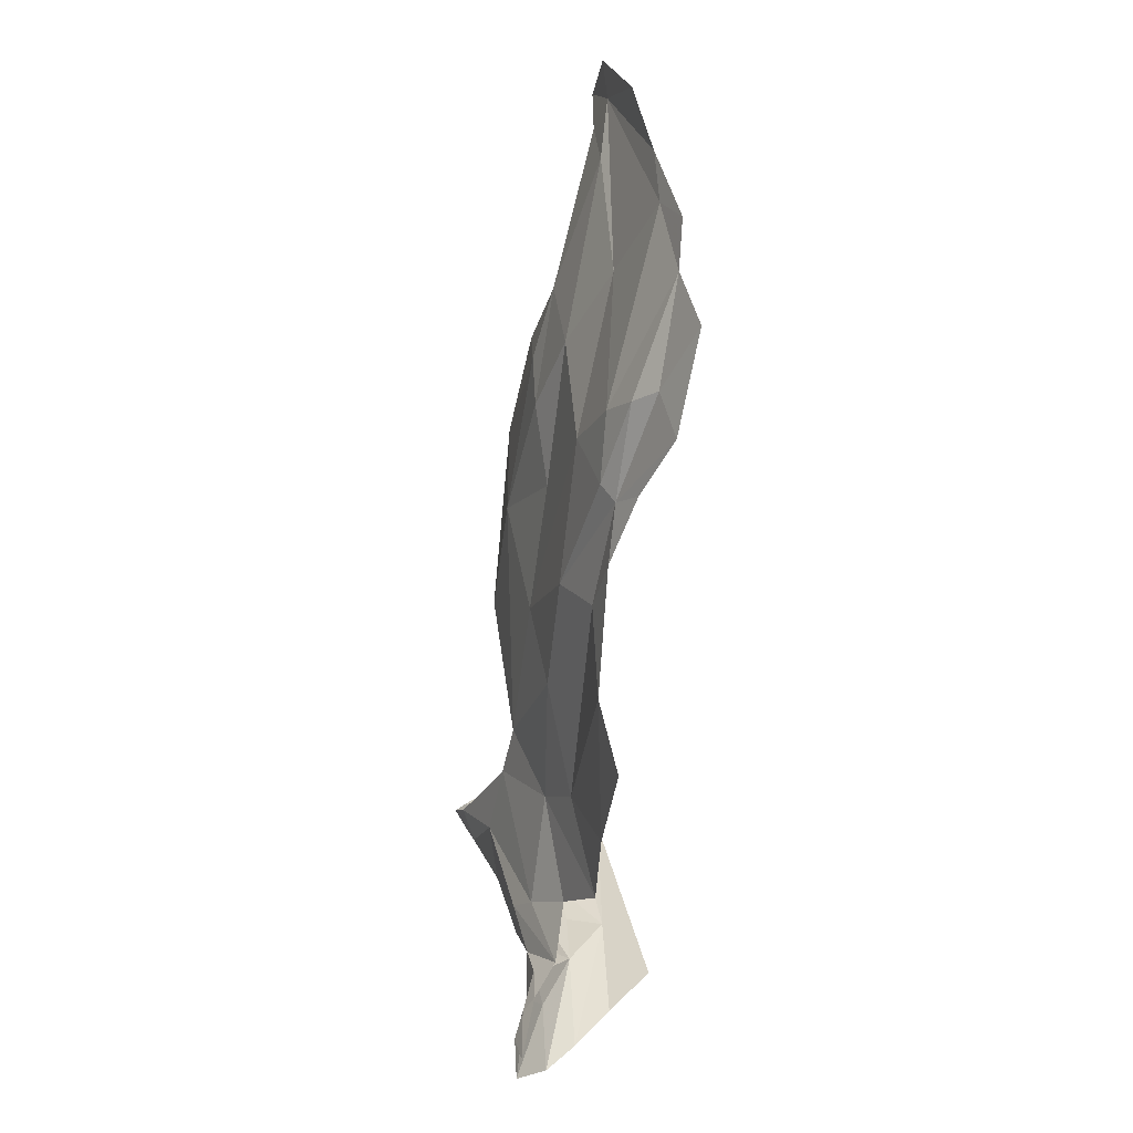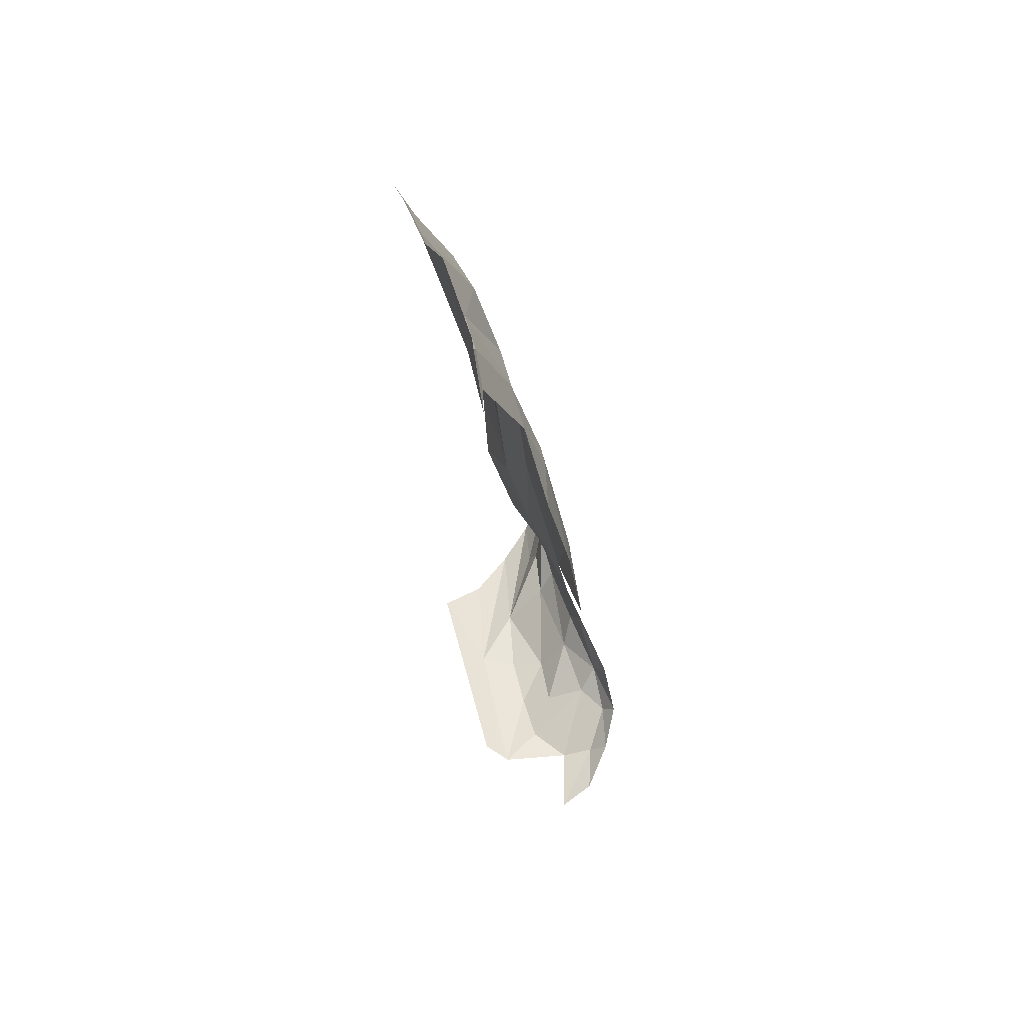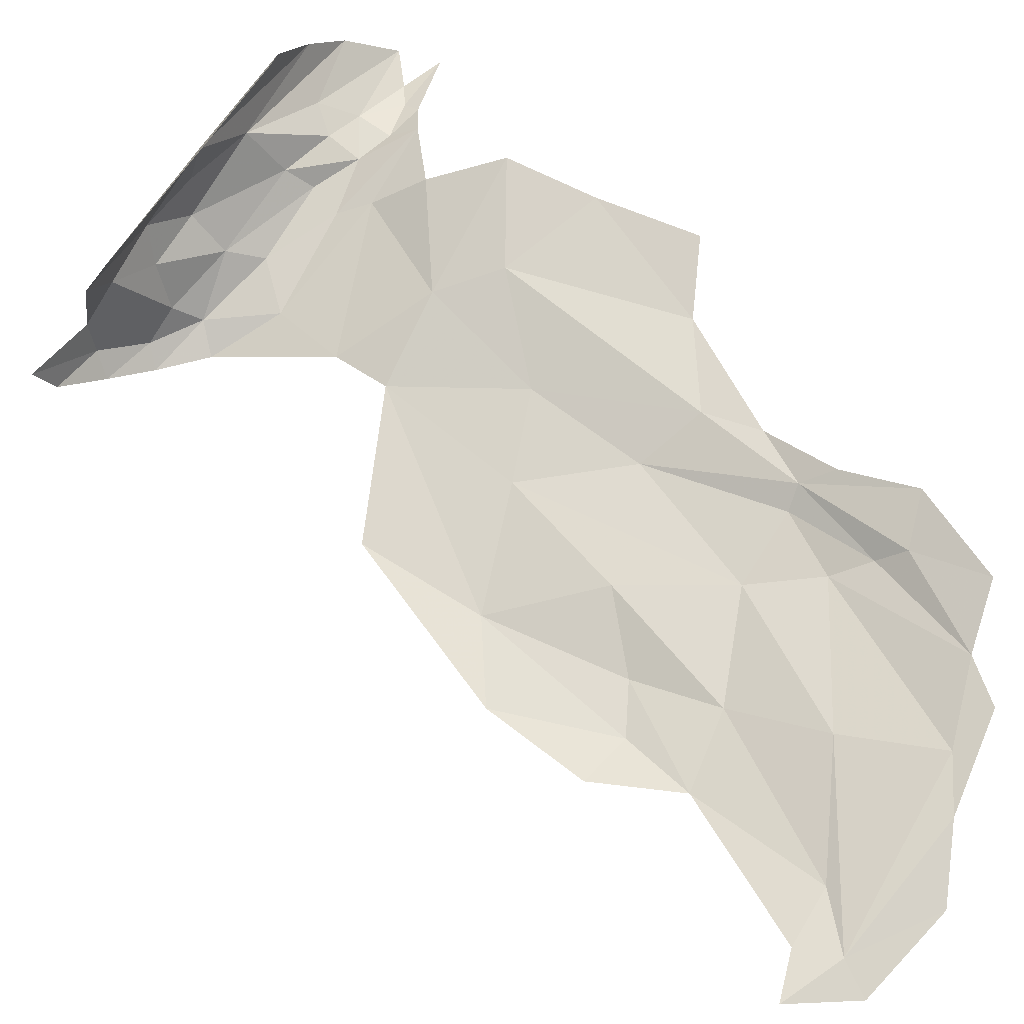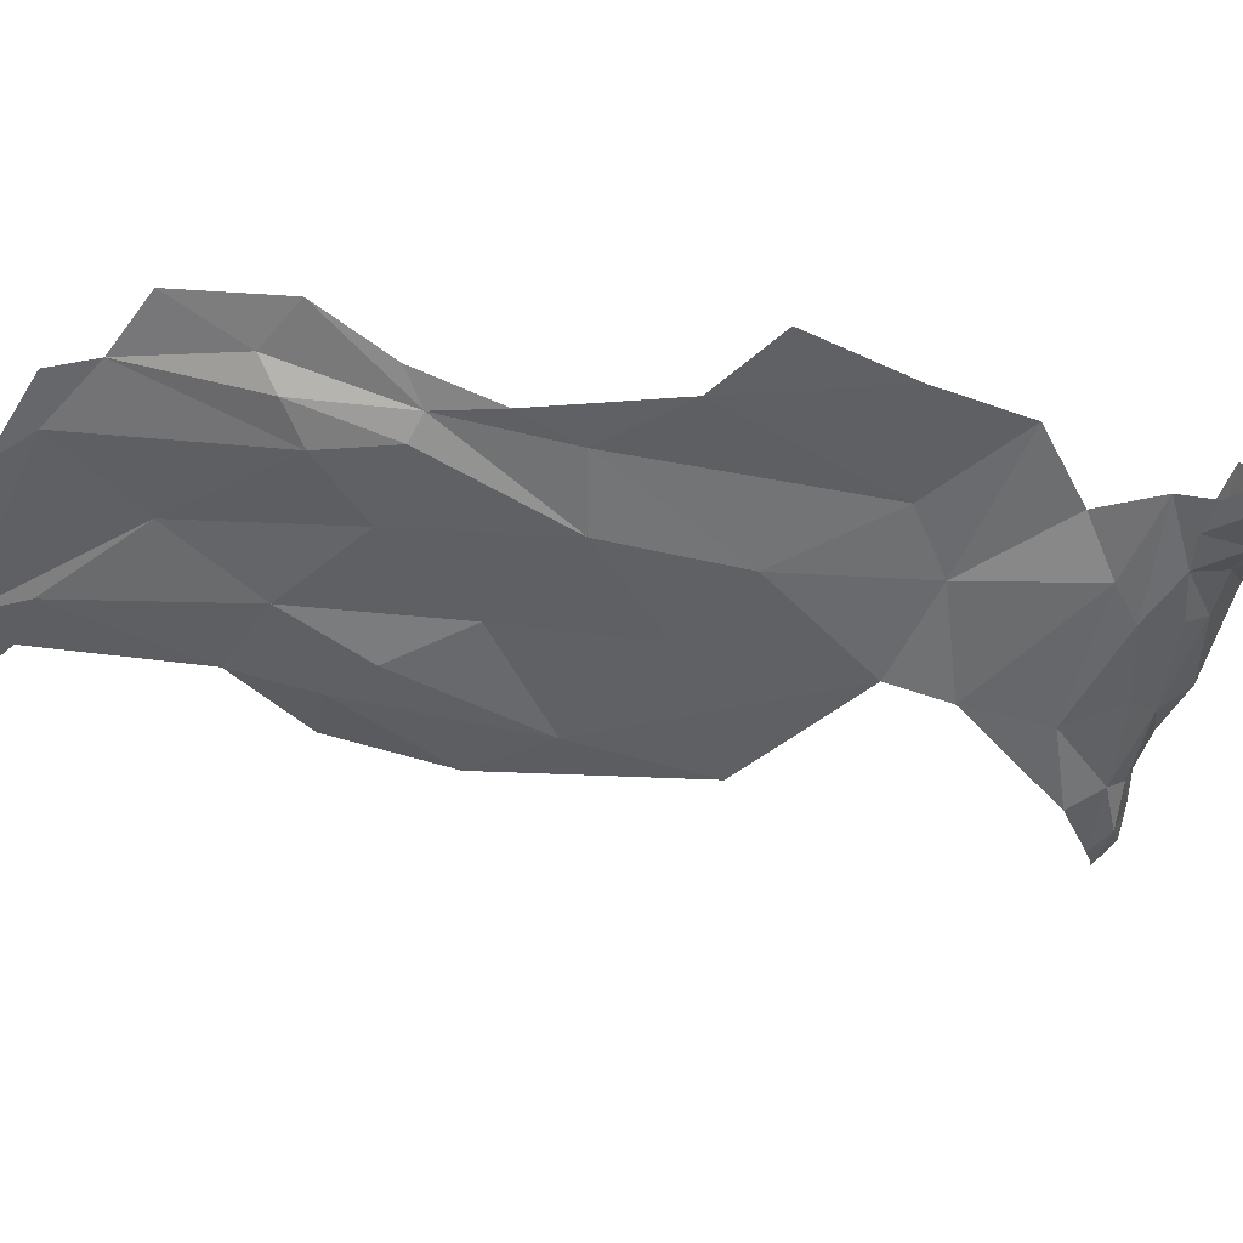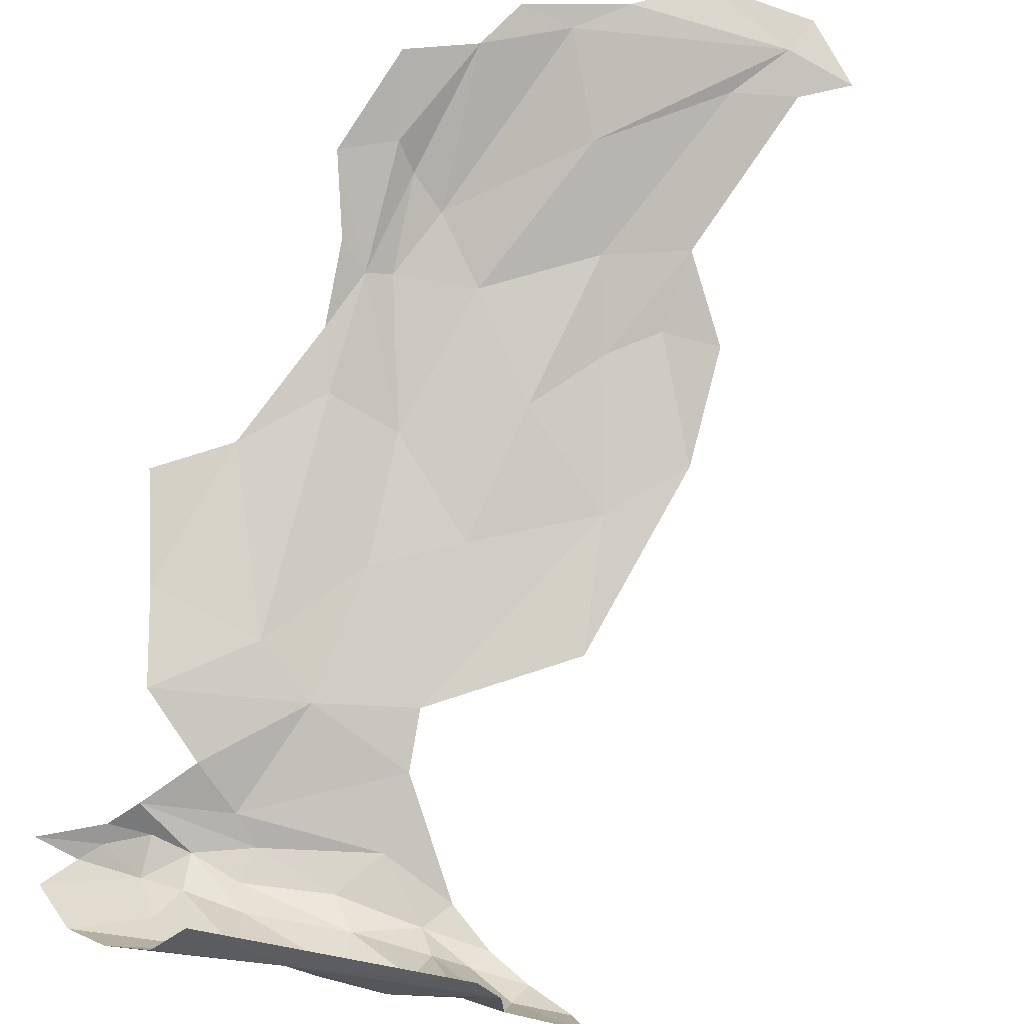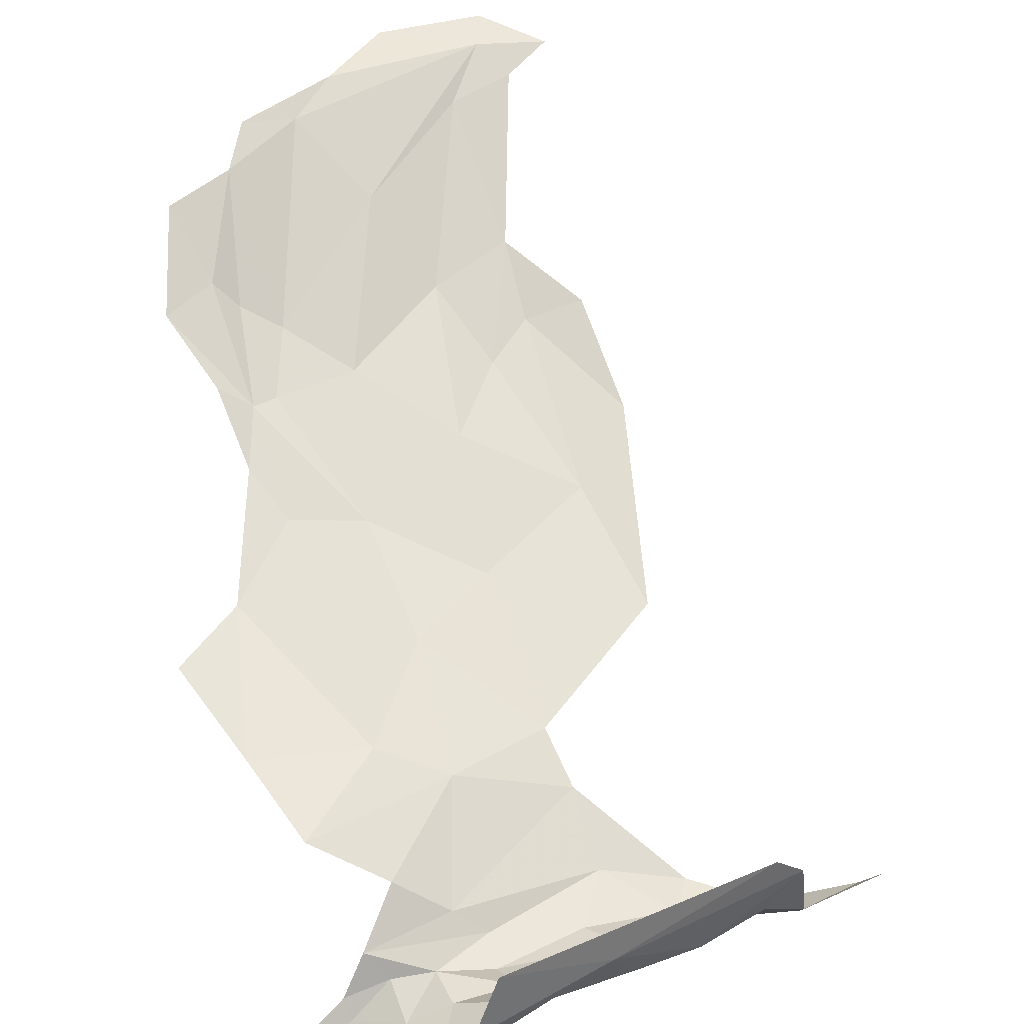
<metadata>
{"format":"obj","ext":"obj","renderer":"f3d","projection":"perspective","resolution":1024,"background":"white","views":[{"elev":8.1,"azim":79.9,"up":"+Z"},{"elev":77.1,"azim":-101.1,"up":"+Z"},{"elev":68.3,"azim":-27.5,"up":"+Y"},{"elev":-39.7,"azim":99.8,"up":"+Y"},{"elev":78.6,"azim":-142.9,"up":"+Y"},{"elev":62.6,"azim":-177.7,"up":"+Y"}]}
</metadata>
<code>
v -5.089 6.015 -0.1001
v -4.946 6.056 -0.2046
v -4.878 6.05 0.03323
v -4.983 6.033 0.1644
v -4.887 6.154 1.028
v -4.754 6.152 0.8201
v -4.923 6.173 1.14
v -4.583 6.123 0.4152
v -4.523 6.152 0.432
v -4.433 6.199 0.5391
v -4.655 6.095 0.2199
v -4.584 6.11 0.3028
v -4.782 6.057 0.2416
v -5.134 6.012 0.3445
v -4.619 6.208 0.9414
v -4.515 6.219 0.8228
v -4.53 6.229 0.9158
v -4.671 6.208 1.033
v -4.976 6.043 0.5631
v -5.029 6.047 0.6502
v -5.203 6.028 0.4953
v -4.502 6.183 0.6168
v -4.547 6.143 0.5966
v -4.617 6.101 0.4448
v -5.044 6.167 1.155
v -4.982 6.158 1.086
v -4.743 6.082 0.5161
v -4.619 6.113 0.5765
v -4.872 6.084 0.6871
v -4.927 6.058 0.4105
v -4.82 6.085 -0.1754
v -4.726 6.115 -0.3489
v -4.624 6.106 -0.213
v -4.75 6.184 1.15
v -4.924 6.164 1.21
v -5.252 6.001 0.135
v -4.862 6.078 -0.3941
v -4.956 6.03 -0.4204
v -5.125 6.06 0.6849
v -4.989 6.081 0.7854
v -4.584 6.092 0.0614
v -4.502 6.114 -0.0623
v -5.138 6.001 -0.195
v -4.424 6.238 0.732
v -4.866 6.02 -0.5308
v -4.807 5.989 -0.5913
v -4.795 6.01 -0.5609
v -4.823 6.056 -0.5025
v -4.706 5.971 -0.6509
v -5.504 5.976 -0.3513
v -5.499 6.012 -0.3914
v -5.408 5.963 -0.3866
v -5.419 5.939 -0.3453
v -5.233 6.15 -0.5446
v -5.108 6.134 -0.5903
v -5.253 6.082 -0.5166
v -4.956 6.053 -0.6324
v -4.761 5.969 -0.7077
v -4.893 6.01 -0.5974
v -4.935 6.018 -0.5152
v -4.965 6.038 -0.5708
v -5.621 6.102 -0.3569
v -5.589 6.034 -0.3489
v -4.786 5.97 -0.6368
v -5.307 5.964 -0.3831
v -5.162 5.992 -0.4267
v -5.184 5.98 -0.3249
v -5.323 5.944 -0.3213
v -5.348 6.083 -0.4582
v -5.35 6.003 -0.4098
v -5.432 6.135 -0.4351
v -5.336 6.145 -0.5012
v -5.015 6.004 -0.4433
v -5.029 6.012 -0.5051
v -5.499 6.077 -0.4115
v -5.206 6.222 -0.5509
v -4.93 6.113 -0.7124
v -5.003 6.197 -0.6699
v -5.441 6.257 -0.4037
v -5.484 6.214 -0.3991
v -5.222 6.02 -0.4588
v -5.065 6.047 -0.54
v -4.855 6.042 -0.7309
v -5.037 6.286 -0.6065
f 1 2 3
f 1 3 4
f 5 6 7
f 8 9 10
f 11 12 8
f 11 8 13
f 4 14 1
f 15 16 17
f 15 17 18
f 14 19 20
f 14 20 21
f 8 22 23
f 8 23 24
f 25 26 7
f 27 28 6
f 27 6 29
f 4 30 14
f 8 10 22
f 23 22 16
f 19 14 30
f 27 13 24
f 31 2 32
f 31 32 33
f 13 3 11
f 15 18 7
f 34 35 7
f 8 24 13
f 29 6 5
f 3 13 4
f 1 14 36
f 37 32 2
f 37 2 38
f 39 20 40
f 19 40 20
f 26 5 7
f 25 7 35
f 12 11 41
f 33 42 41
f 6 28 15
f 31 3 2
f 4 27 30
f 4 13 27
f 39 21 20
f 43 2 1
f 11 3 31
f 27 29 30
f 28 27 24
f 5 40 29
f 15 28 16
f 41 31 33
f 8 12 9
f 24 23 28
f 19 30 29
f 19 29 40
f 44 16 22
f 41 11 31
f 16 28 23
f 5 26 40
f 14 21 36
f 10 44 22
f 7 6 15
f 43 38 2
f 34 7 18
f 45 46 47
f 45 47 48
f 47 46 49
f 50 51 52
f 50 52 53
f 54 55 56
f 57 58 59
f 59 60 61
f 59 61 57
f 62 51 63
f 64 46 59
f 50 63 51
f 65 66 67
f 65 67 68
f 69 70 71
f 69 71 72
f 73 66 74
f 73 74 60
f 70 65 52
f 70 52 75
f 45 48 60
f 76 77 55
f 78 77 76
f 79 76 80
f 81 74 66
f 81 66 65
f 74 82 60
f 73 60 48
f 72 54 56
f 72 56 69
f 64 49 46
f 56 81 69
f 72 71 80
f 65 70 81
f 77 83 55
f 54 72 76
f 62 75 51
f 61 55 57
f 76 55 54
f 37 38 48
f 67 43 68
f 38 73 48
f 38 67 73
f 45 60 59
f 53 52 65
f 57 83 58
f 59 58 64
f 56 82 81
f 69 81 70
f 56 55 82
f 45 59 46
f 81 82 74
f 80 71 75
f 71 70 75
f 43 67 38
f 76 84 78
f 55 83 57
f 76 79 84
f 68 53 65
f 80 76 72
f 61 60 82
f 61 82 55
f 51 75 52
f 67 66 73

</code>
